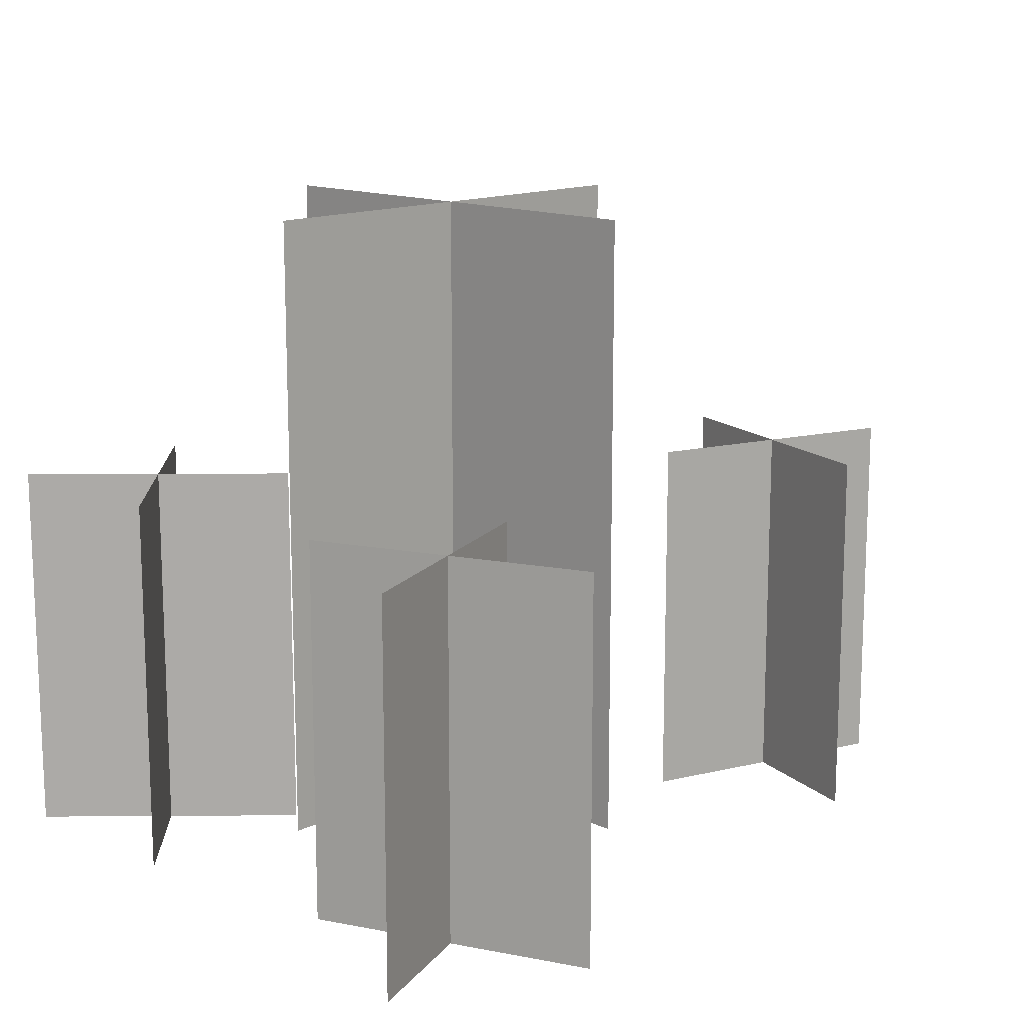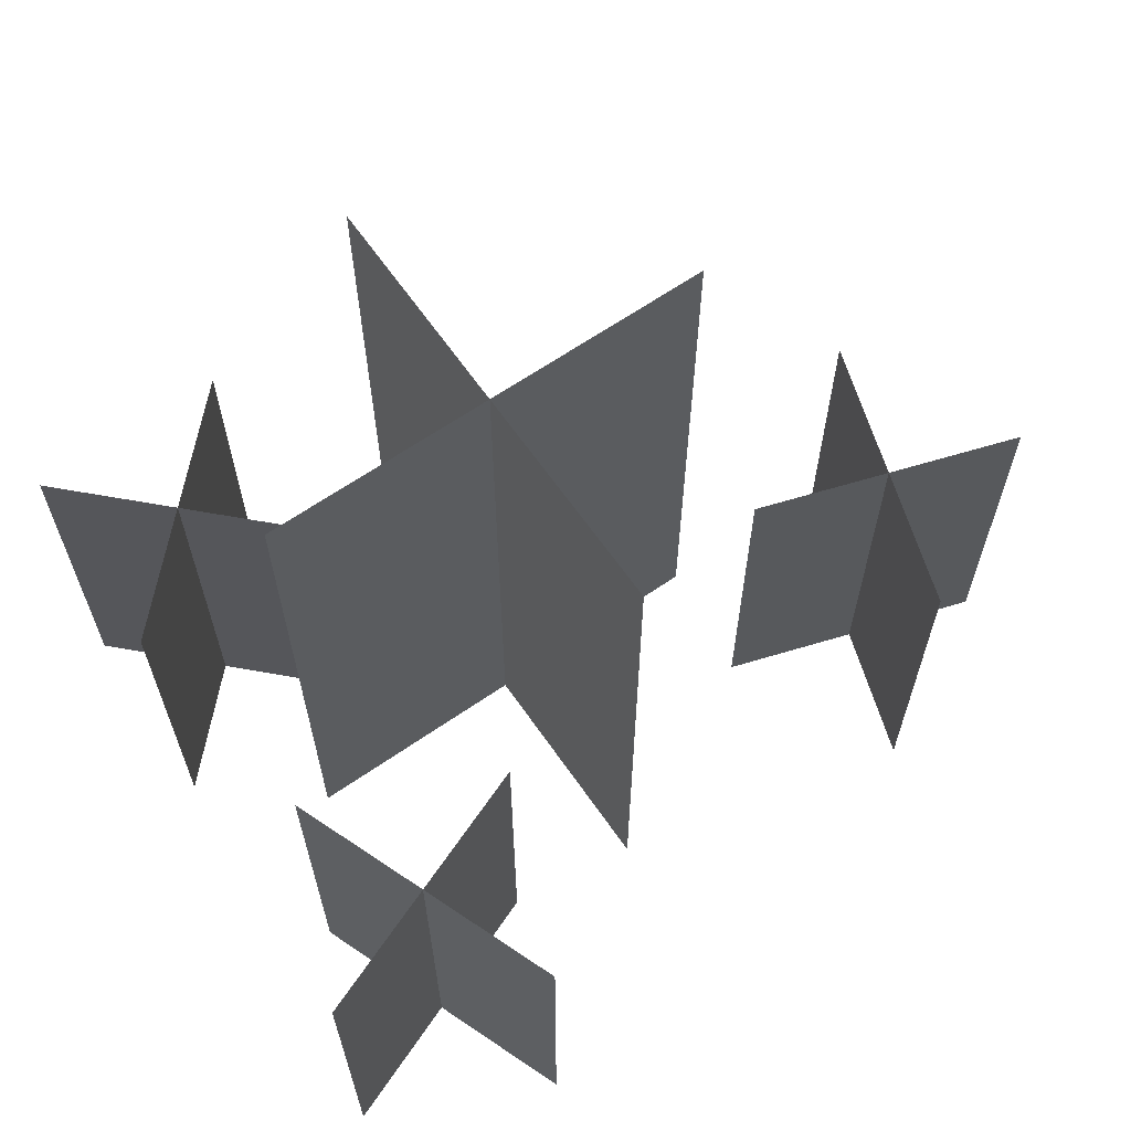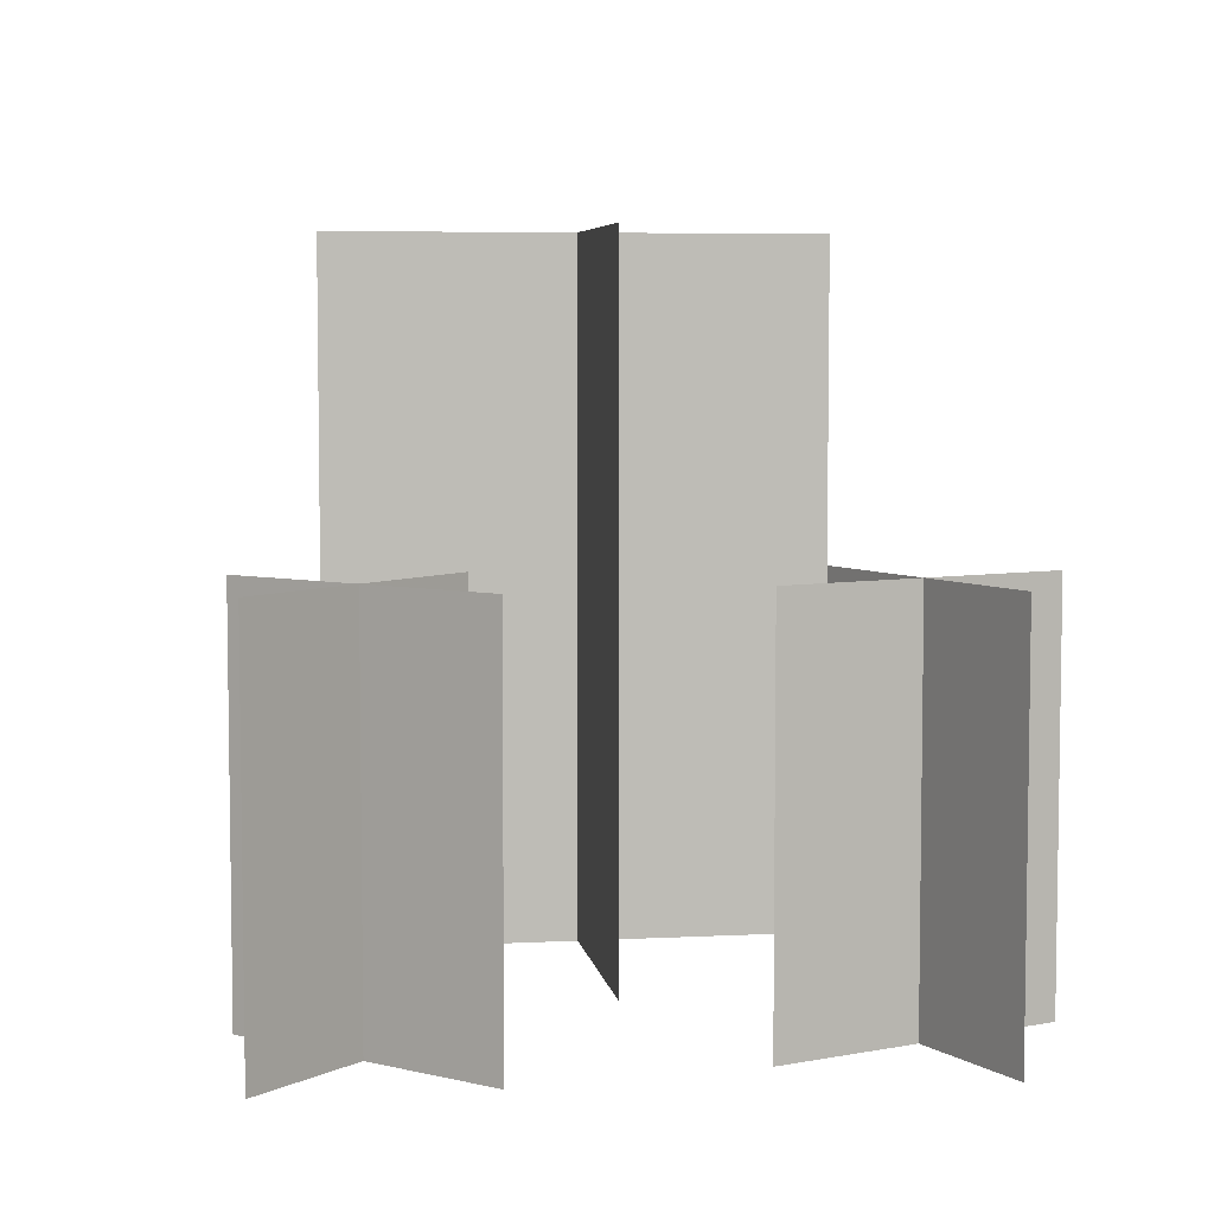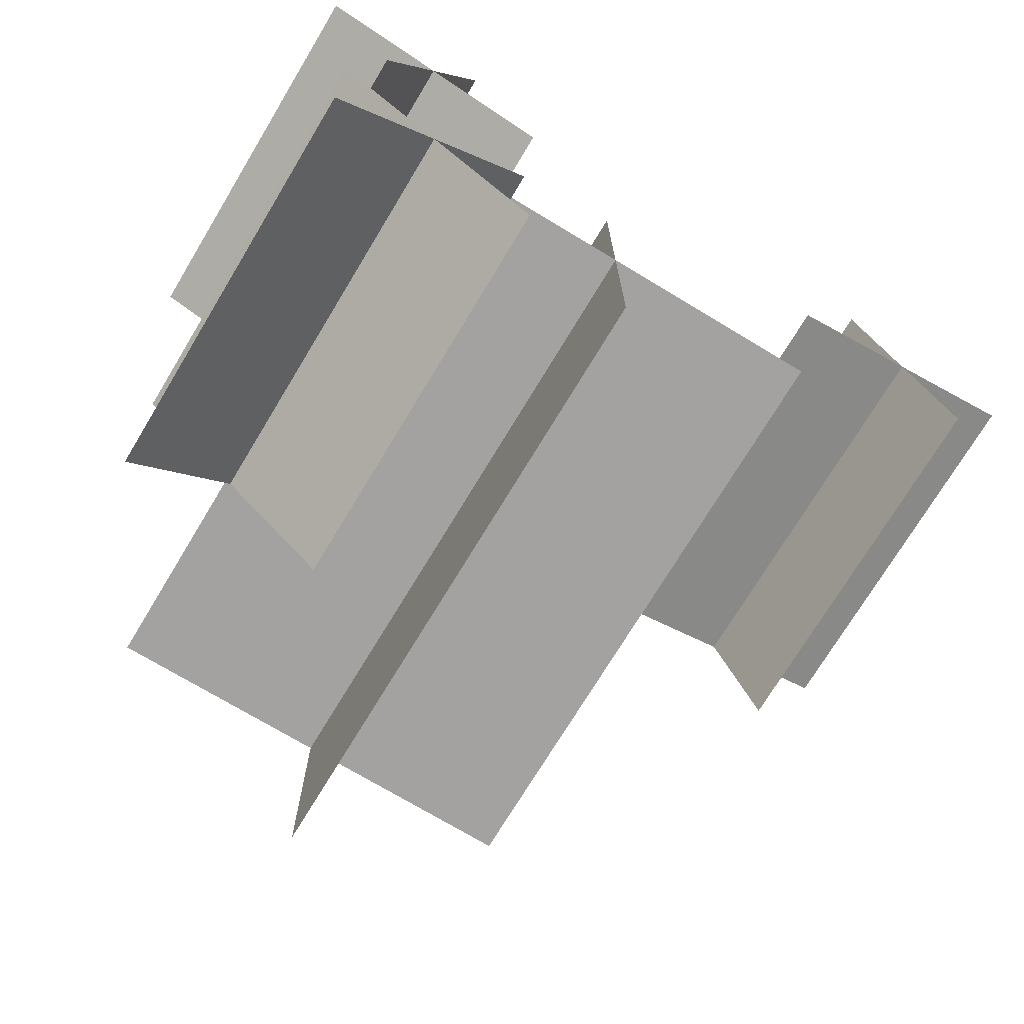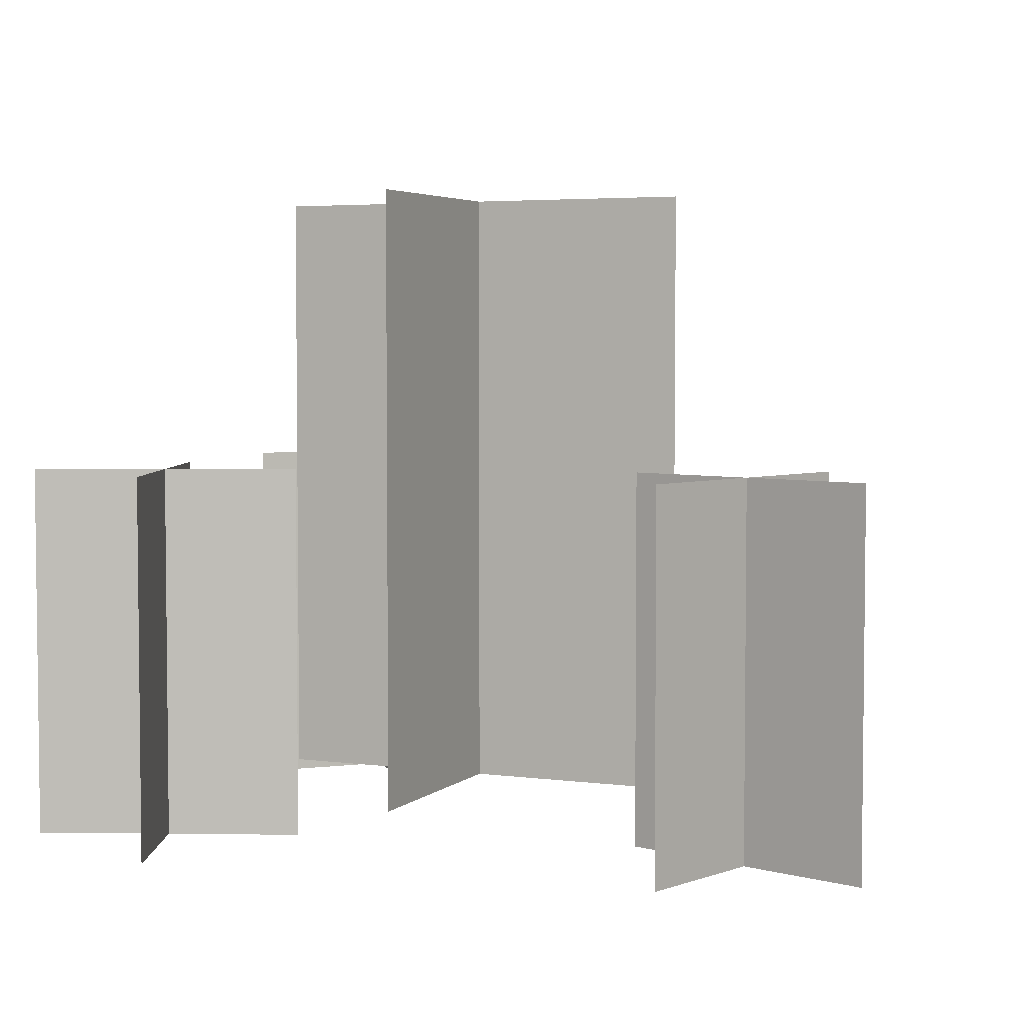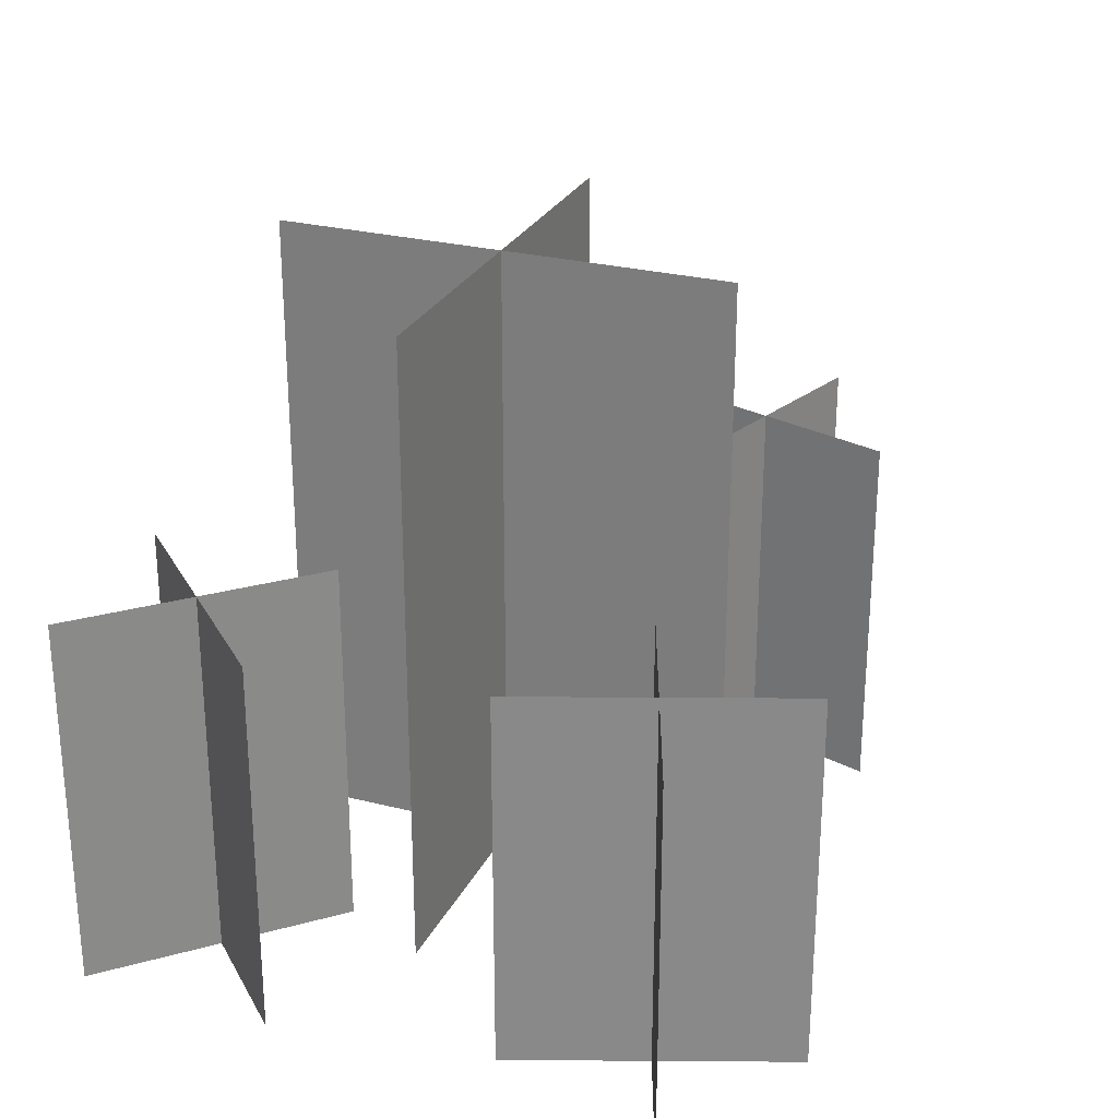
<metadata>
{"format":"obj","ext":"obj","renderer":"f3d","projection":"perspective","resolution":1024,"background":"white","views":[{"elev":14.1,"azim":-45.9,"up":"+Y"},{"elev":64.5,"azim":-34.8,"up":"+Y"},{"elev":5.7,"azim":-99.1,"up":"+Y"},{"elev":-72.7,"azim":-31.1,"up":"+Z"},{"elev":4.2,"azim":23.4,"up":"+Y"},{"elev":26.9,"azim":-68.4,"up":"+Y"}]}
</metadata>
<code>
v 6.434 15.8 0
v 6.434 -1.943 0
v -6.339 15.8 0
v -6.339 -1.943 0
v 0.04762 15.8 -6.387
v 0.04762 -1.943 -6.387
v 0.04762 15.8 6.387
v 0.04762 -1.943 6.387
v -3.593 7.783 -8.74
v -3.593 -3.069 -8.74
v -9.311 7.783 -3.022
v -9.311 -3.069 -3.022
v -9.183 7.783 -8.612
v -9.183 -3.069 -8.612
v -3.722 7.783 -3.15
v -3.722 -3.069 -3.15
v 11.3 7.783 0.4403
v 11.3 -3.069 0.4403
v 8.798 7.783 8.131
v 8.798 -3.069 8.131
v 6.375 7.783 3.092
v 6.375 -3.069 3.092
v 13.72 7.783 5.479
v 13.72 -3.069 5.479
v -8.401 7.783 3.178
v -8.401 -3.069 3.178
v -5.503 7.783 10.73
v -5.503 -3.069 10.73
v -10.56 7.783 8.336
v -10.56 -3.069 8.336
v -3.347 7.783 5.568
v -3.347 -3.069 5.568
g Box02
f 1 2 3
f 2 4 3
g Duplicate10
f 5 6 7
f 6 8 7
g Duplicate11
f 9 10 11
f 10 12 11
f 13 14 15
f 14 16 15
g Duplicate12
f 17 18 19
f 18 20 19
f 21 22 23
f 22 24 23
g Duplicate13
f 25 26 27
f 26 28 27
f 29 30 31
f 30 32 31

</code>
